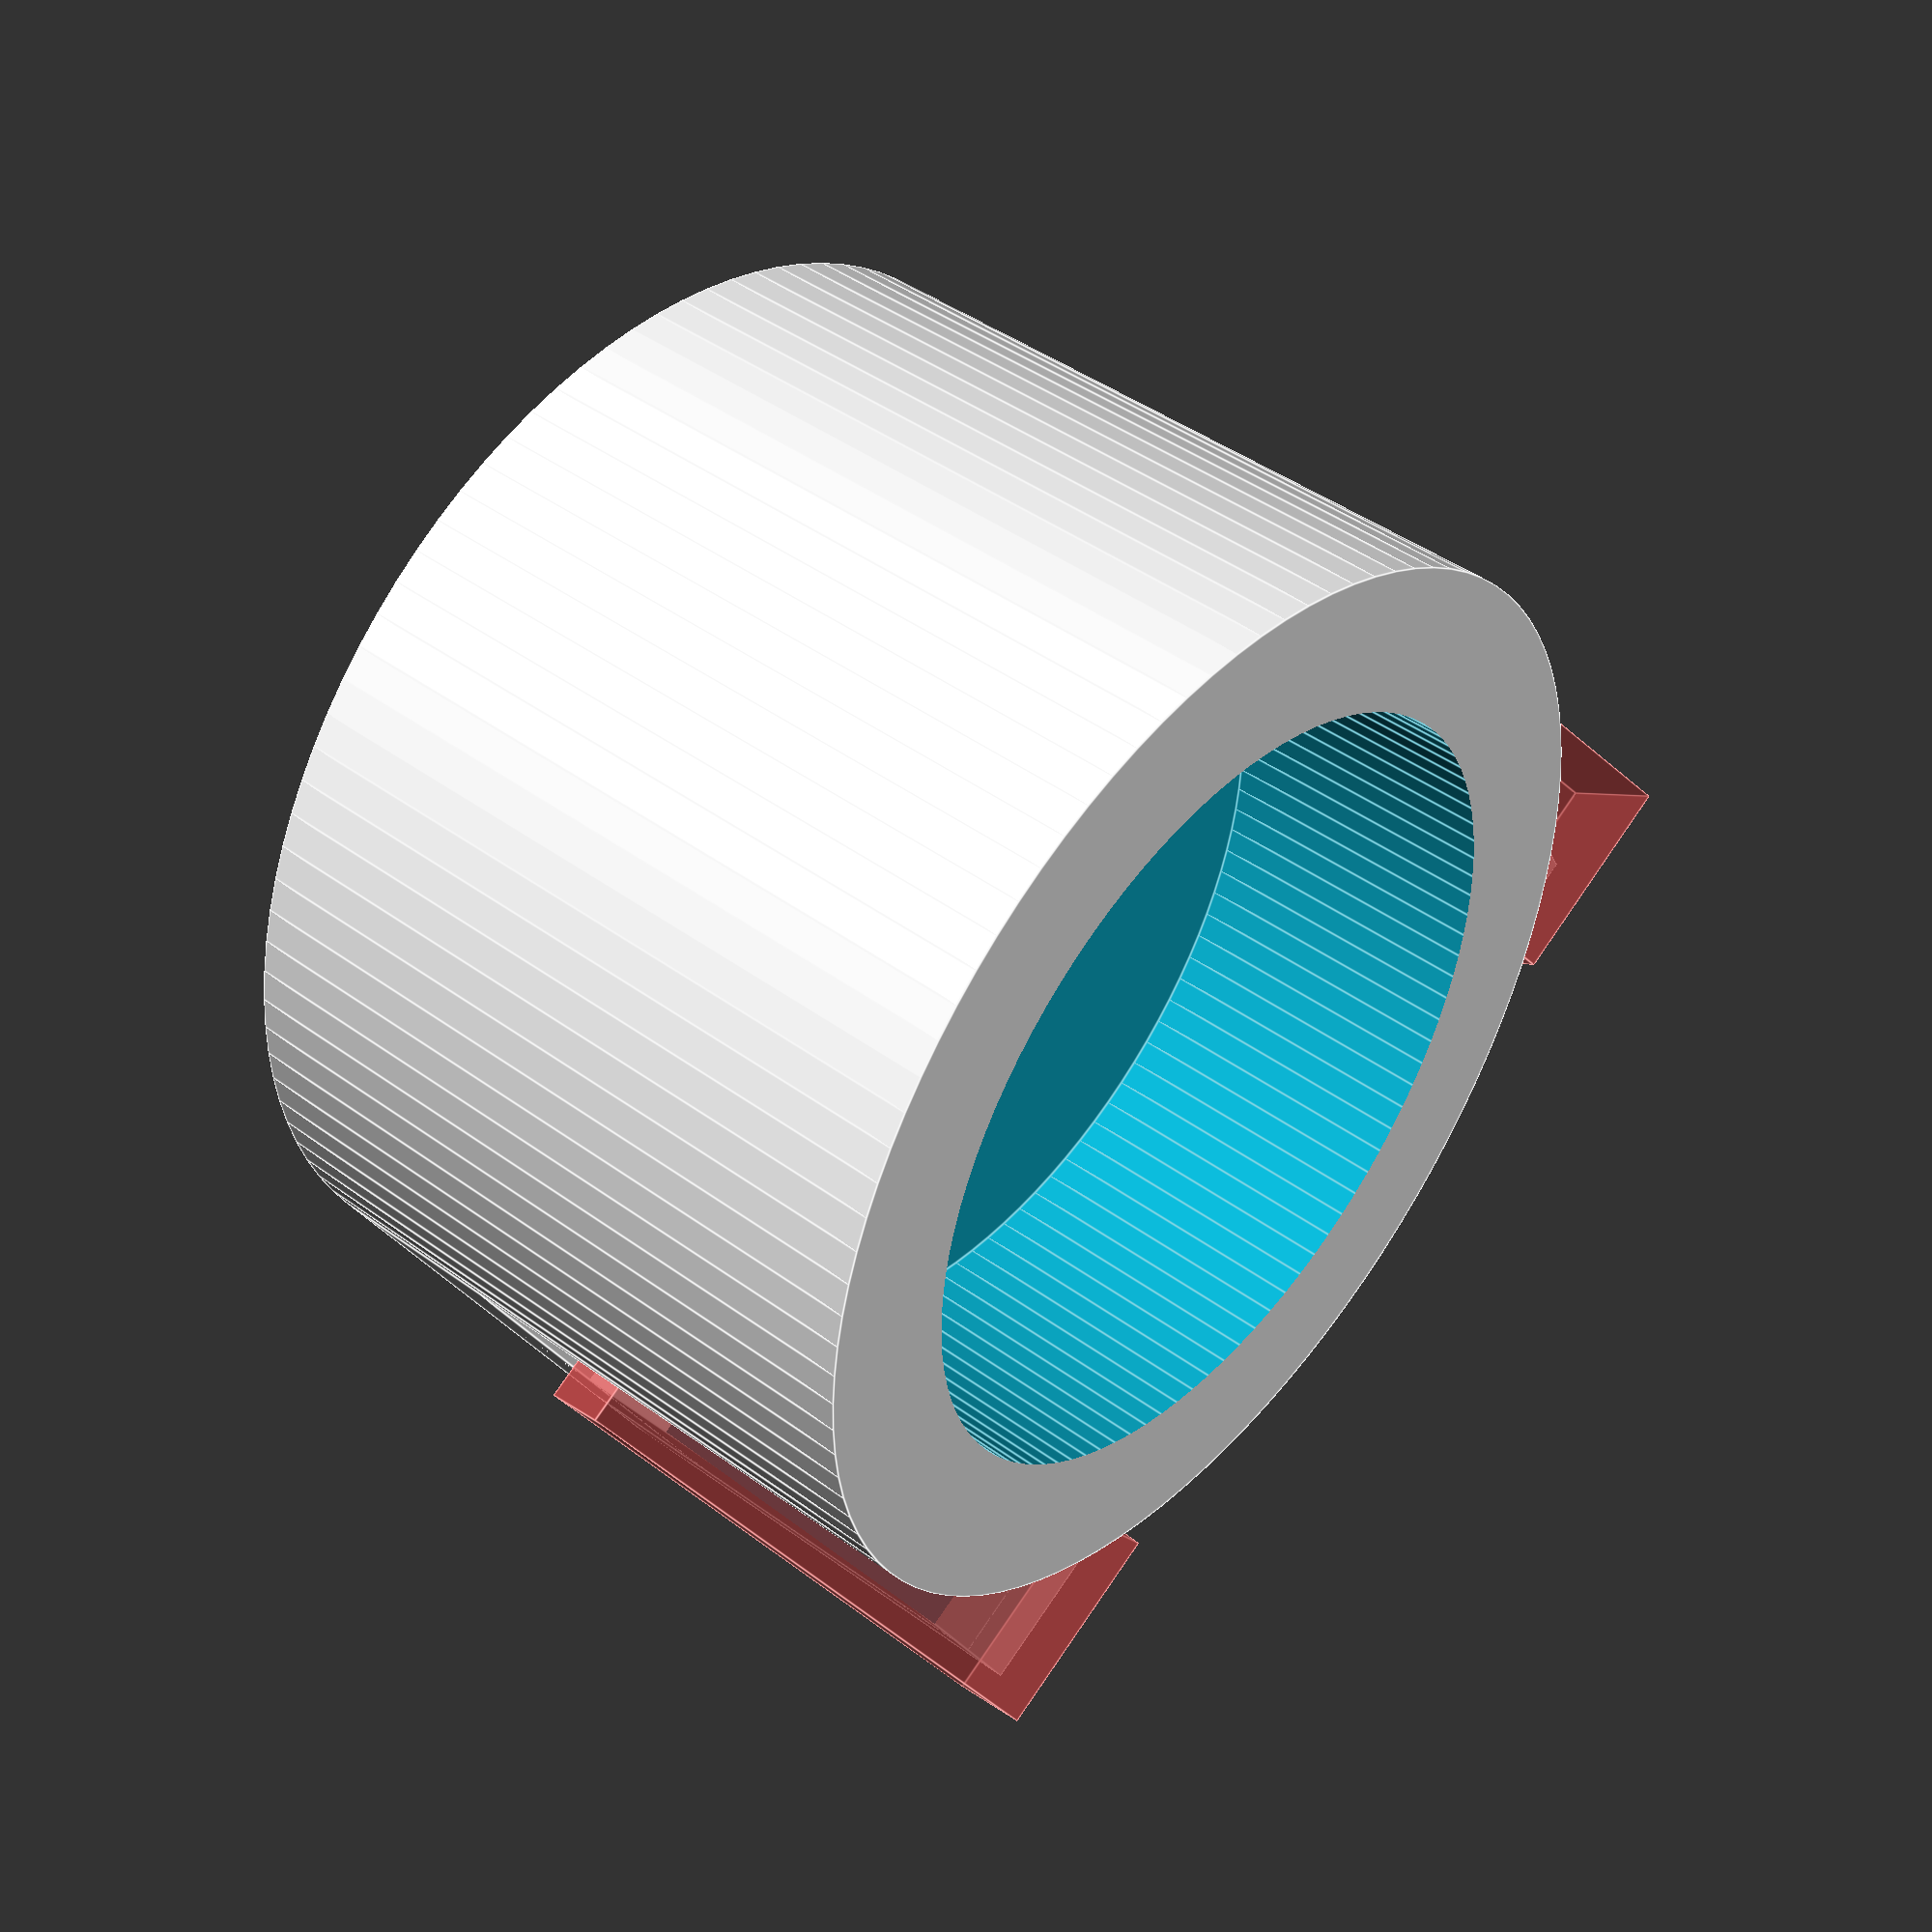
<openscad>
/**
 * Headlight
 * Světlo k mašince
 * @param diameter Průměr světla
 * @param size Délka světla
 * @author Jakub Topič
 */
module headlight() {
    difference() {
        cylinder(d=3,h=2,$fn=100);
        translate([0,0,1.2])
            cylinder(d=2.2,h=2.5,$fn=100);
    }
    translate([-1.5,1.7,0])
        cube([3.0,0.4,1.5]);

    difference() {
        rotate(90)
            translate([.8,-1.5,.0])
                cube([1,.4,1.5]);
        rotate([0,-45,90])
            translate([.8,-1.6,0])
                #cube([1.5,.6,.5]);
    }
    
    difference() {
        rotate(90)
            translate([.8,1.1,0])
                cube([1,.4,1.5]);
        rotate([0,-45,90])
            translate([.8,1,0])
                #cube([1.5,.6,.5]);
    }
    translate([-1.5,0,0])
        cube([3.0,1.8,.5]);
}

headlight();
</openscad>
<views>
elev=136.6 azim=330.5 roll=229.1 proj=p view=edges
</views>
